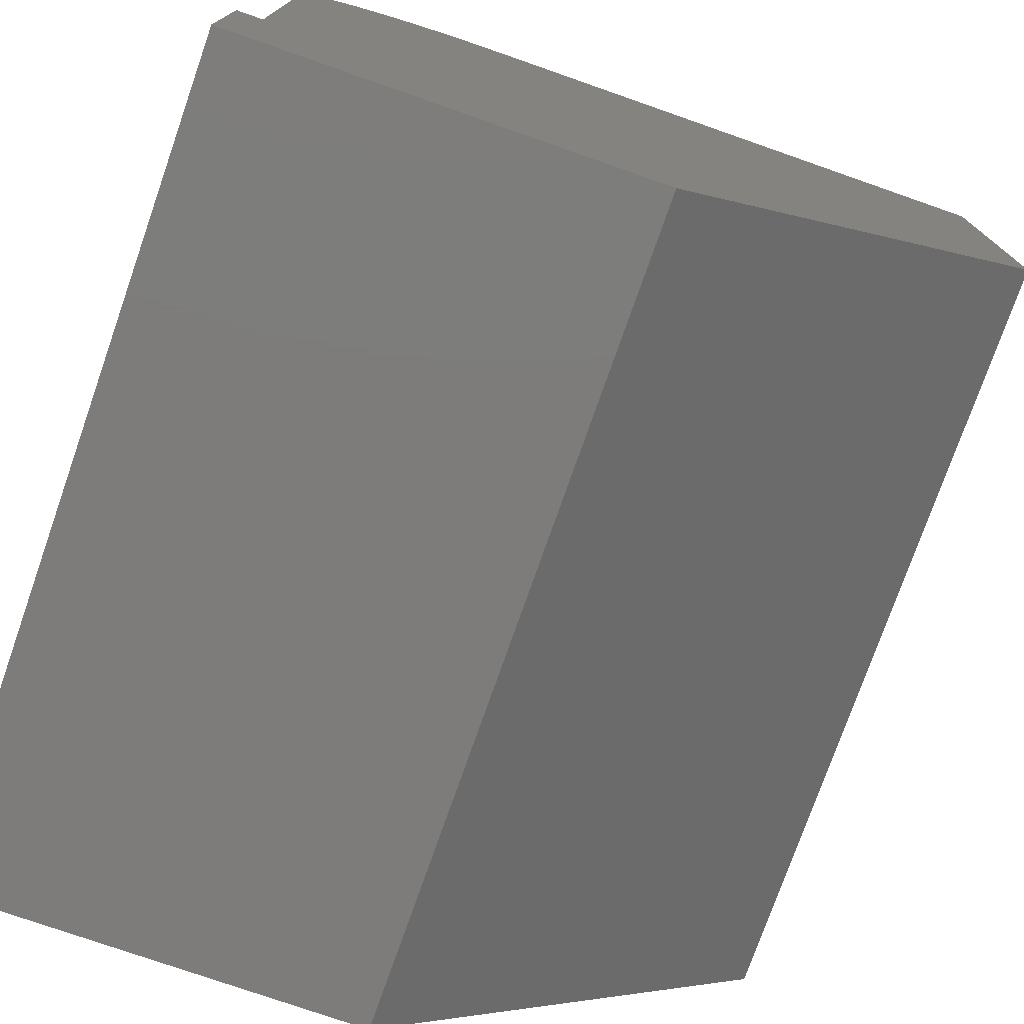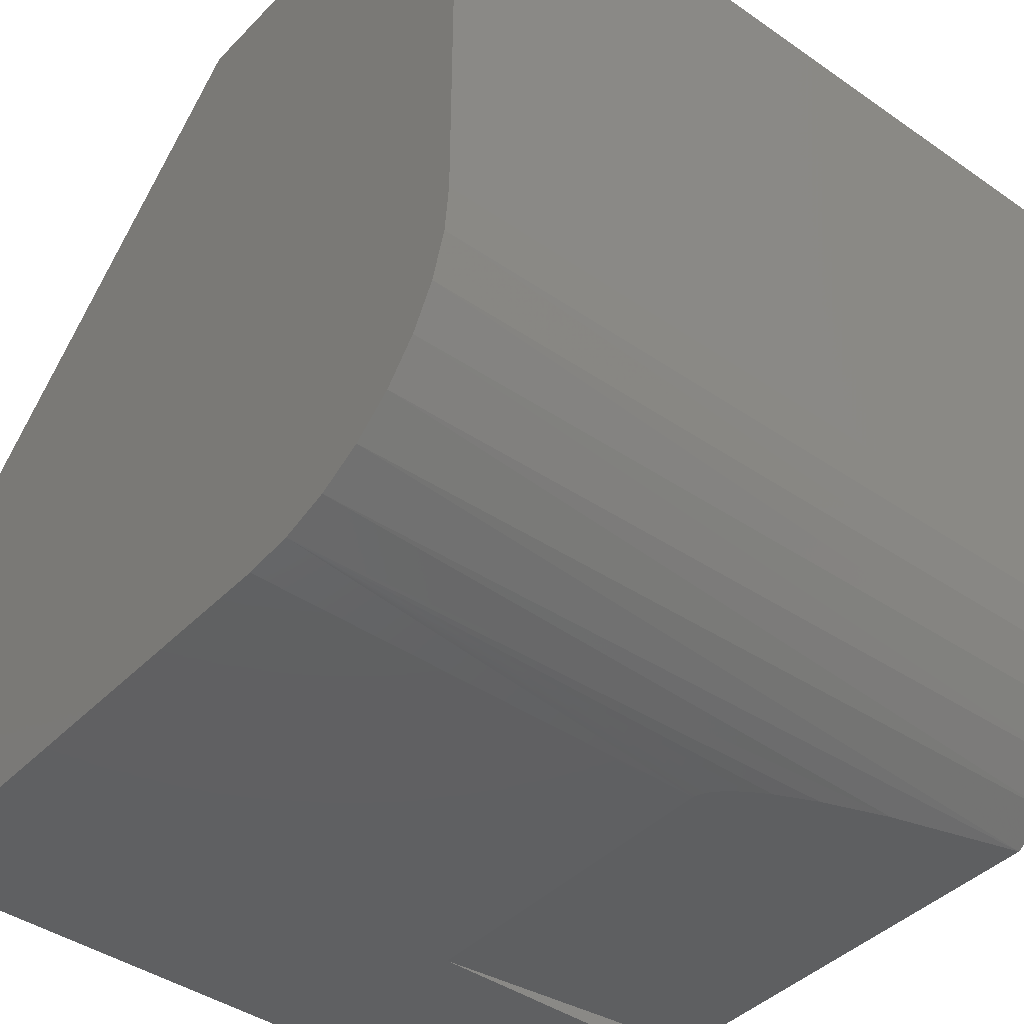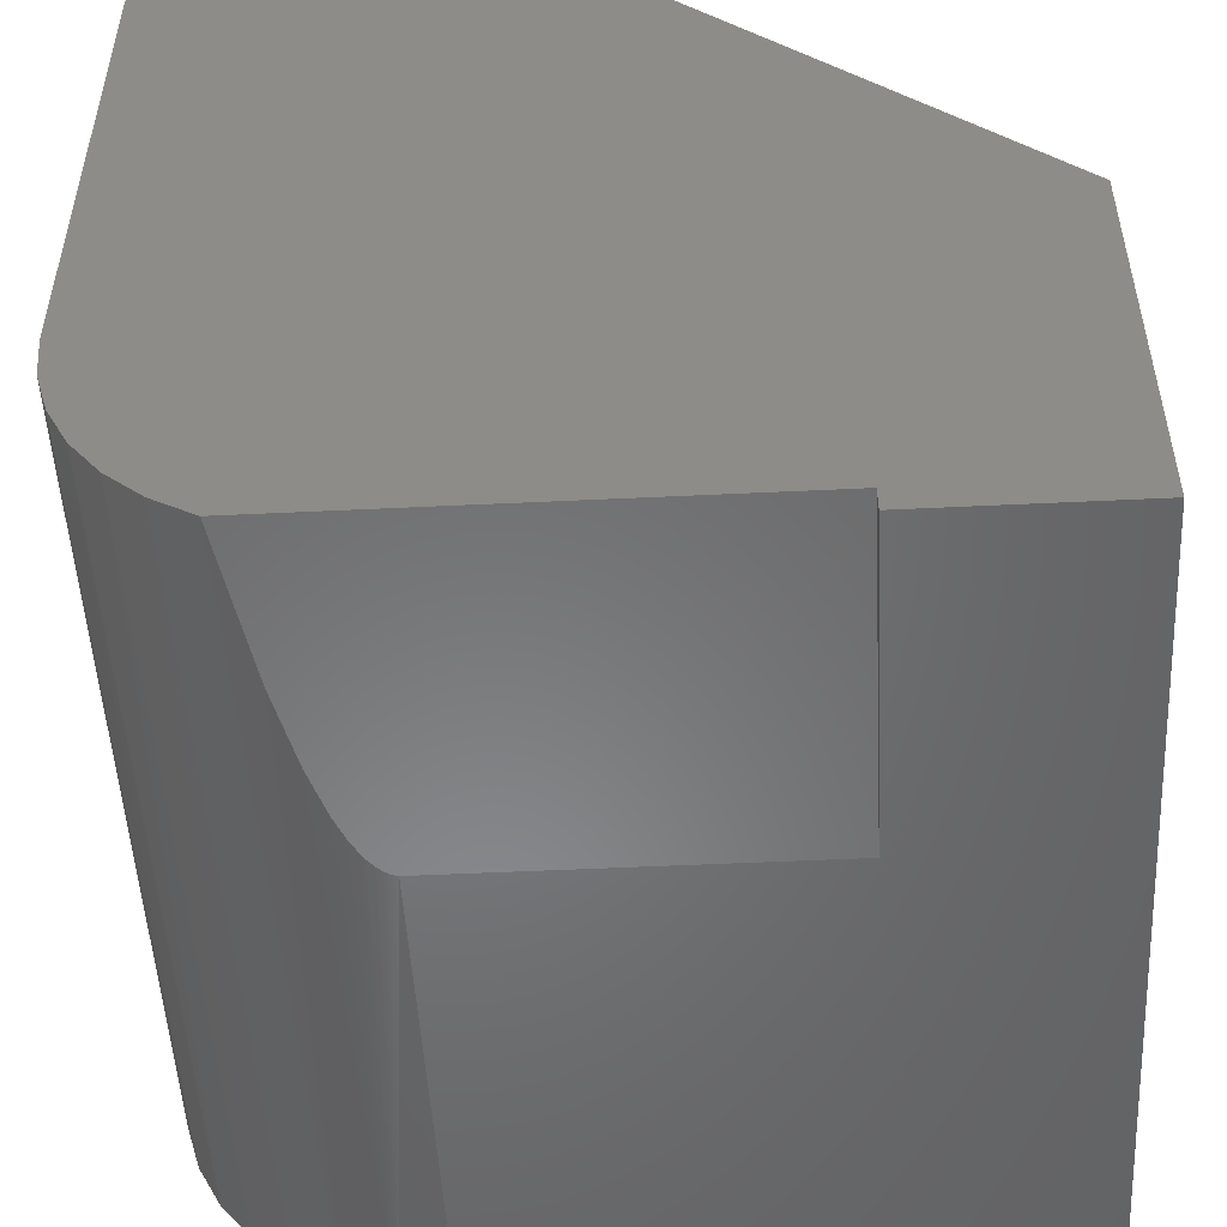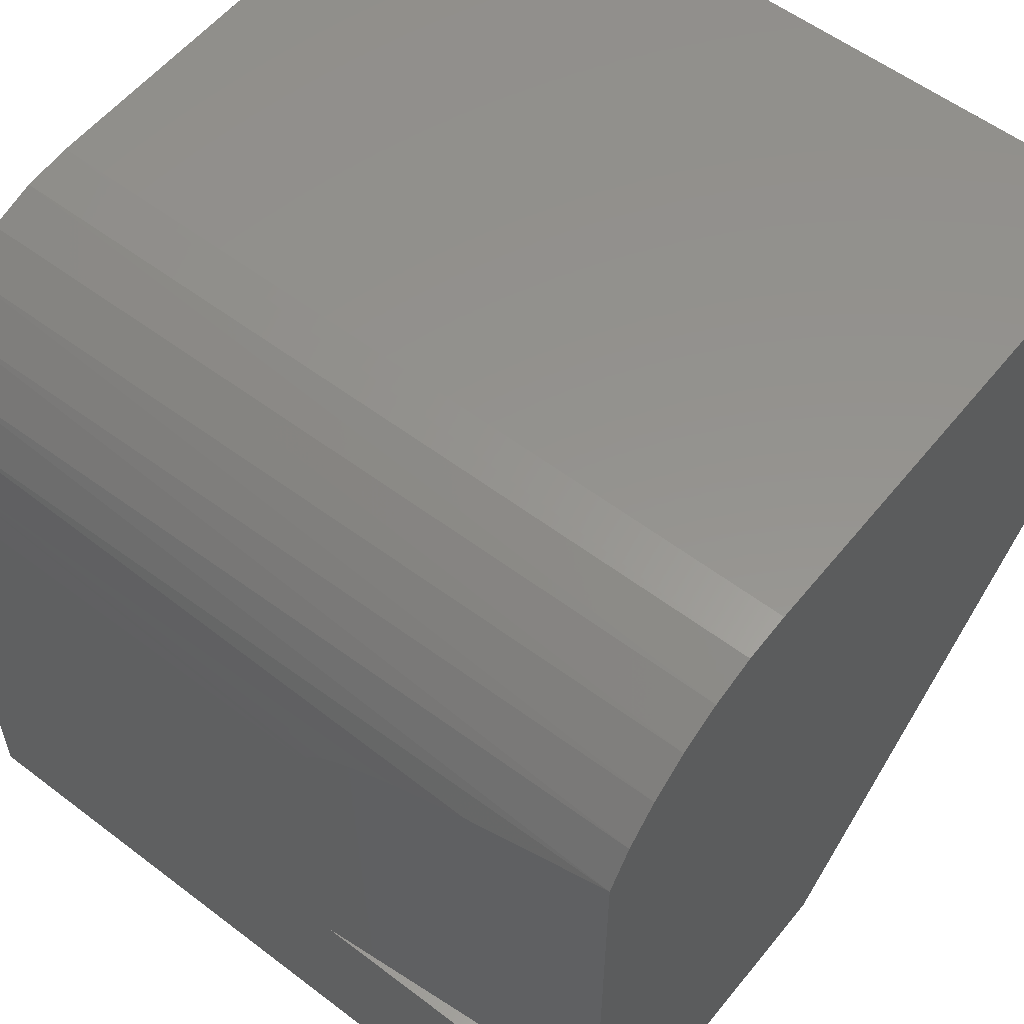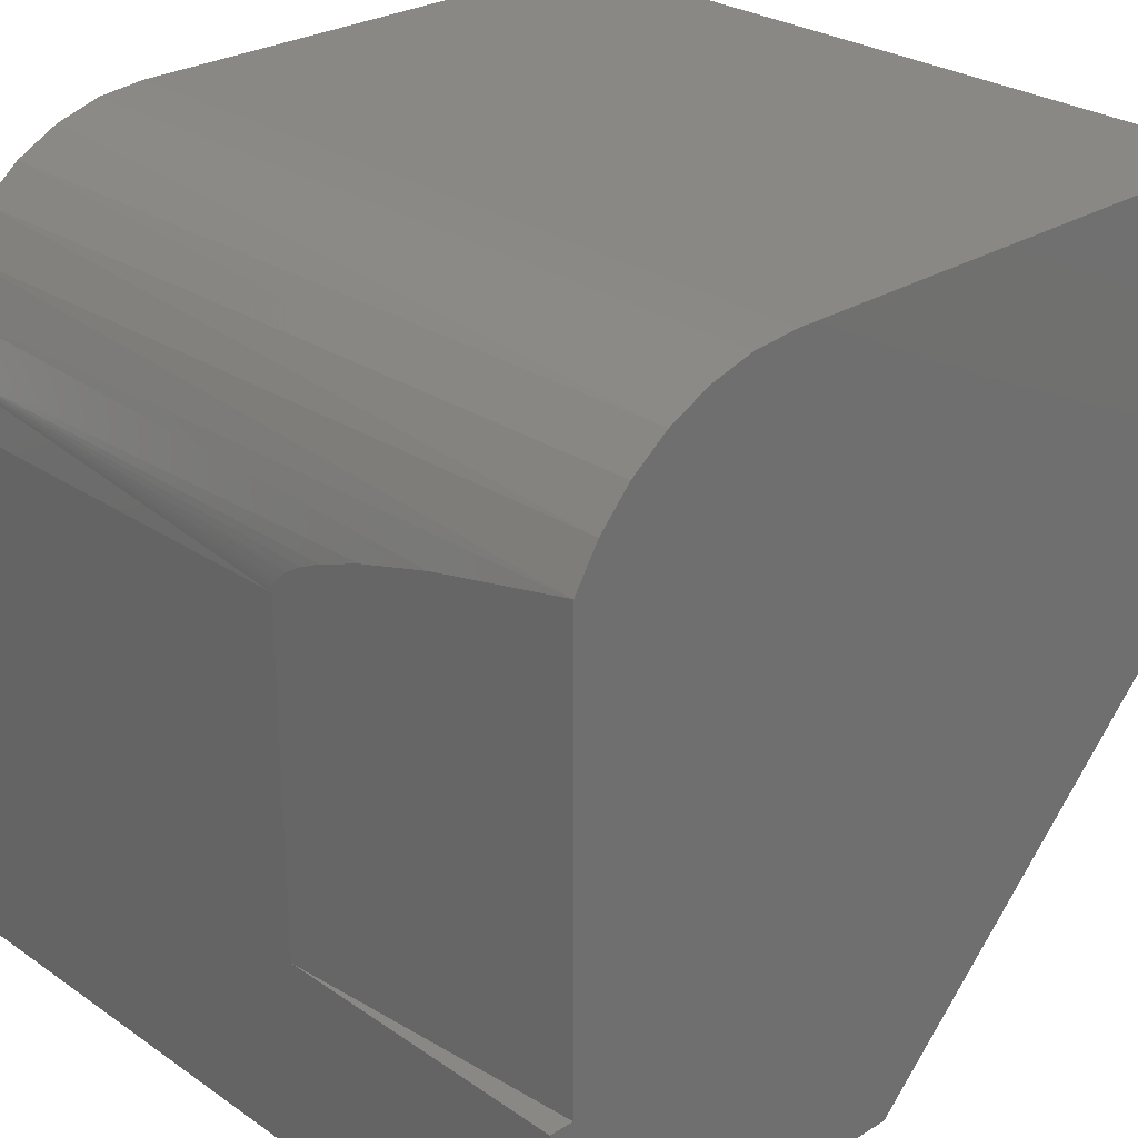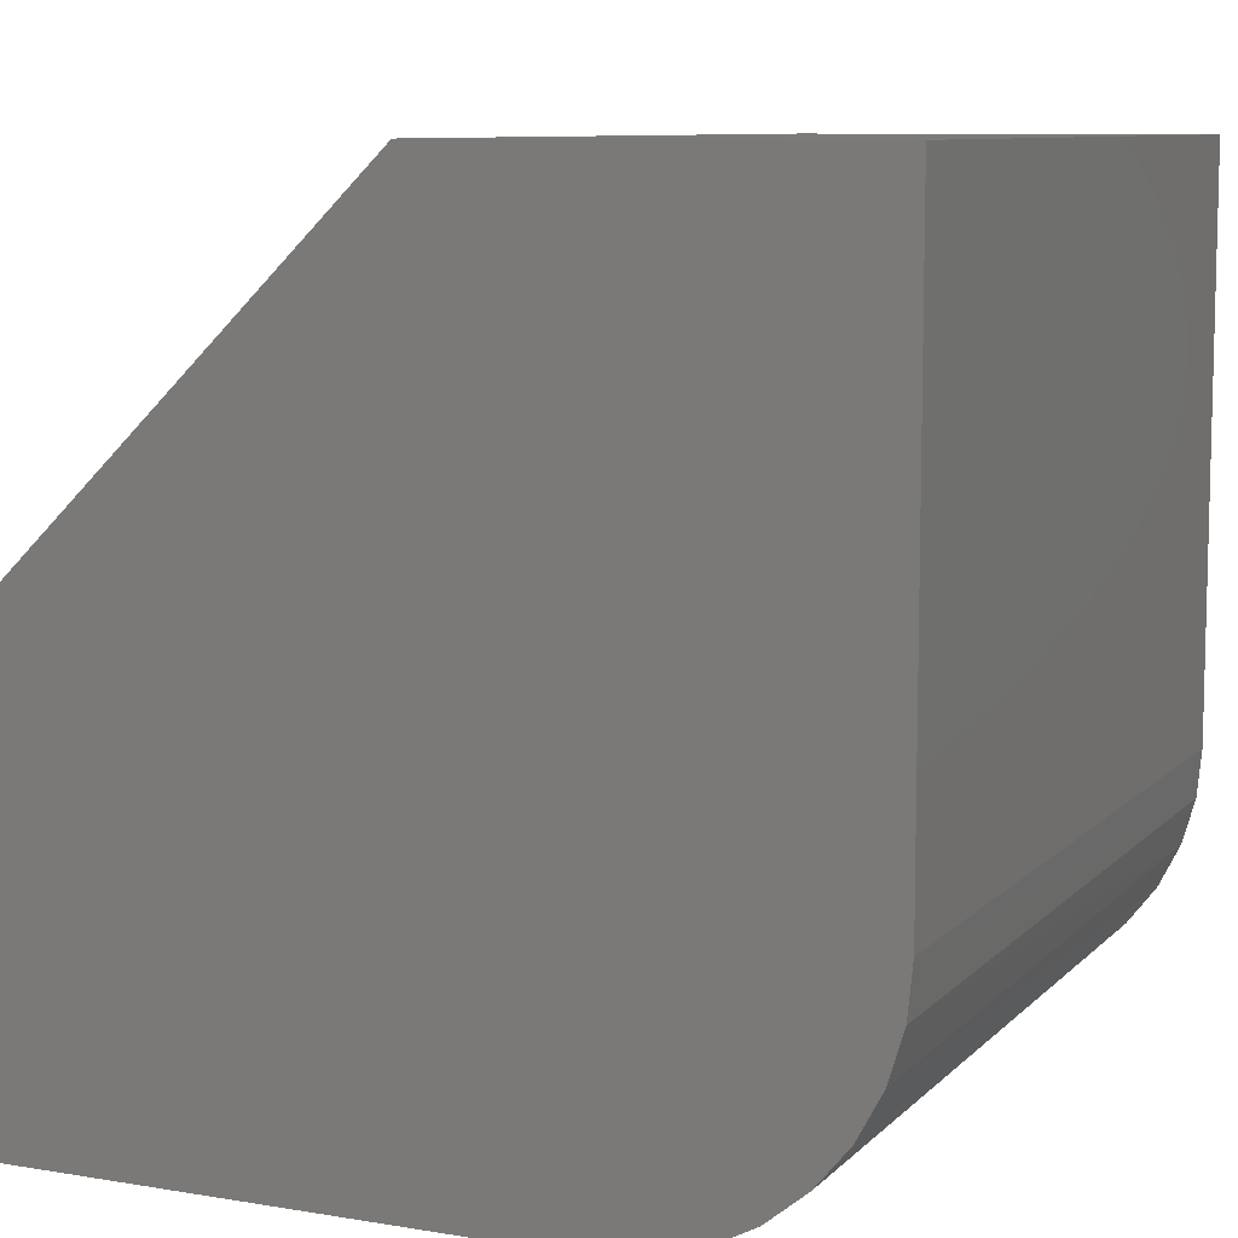
<metadata>
{"format":"stl","ext":"stl","renderer":"f3d","projection":"perspective","resolution":1024,"background":"white","views":[{"elev":-76.0,"azim":-109.3,"up":"+Y"},{"elev":-42.0,"azim":140.2,"up":"+Z"},{"elev":-51.2,"azim":-87.0,"up":"+Z"},{"elev":56.5,"azim":-141.5,"up":"+Y"},{"elev":27.3,"azim":-133.5,"up":"+Y"},{"elev":8.9,"azim":114.2,"up":"+Z"}]}
</metadata>
<code>
# stl→obj: 40 verts, 76 faces
v 0 -0.3711 0.75
v 0 -0.75 0.3789
v 0.75 -0.3711 0.75
v 0.75 -0.75 0.3789
v 0.75 -0.75 0
v 0.75 -0.2344 -3.157e-17
v 0.75 -0.1887 0.004503
v 0.75 -0.1447 0.01784
v 0.75 -0.1042 0.0395
v 0.75 -0.06865 0.06865
v 0.75 -0.0395 0.1042
v 0.75 -0.01784 0.1447
v 0.75 -0.004503 0.1887
v 0.75 1.435e-17 0.2344
v 0.75 4.592e-17 0.75
v 0 -0.75 0
v 0 -0.5605 -1.16e-17
v 0.2969 -0.5605 -1.16e-17
v 0.2969 -0.2344 -3.157e-17
v 0 -0.5605 0.02344
v 0 1.435e-17 0.2344
v 0 -0.00407 0.1909
v 0 -0.01614 0.1489
v 0 -0.03579 0.1099
v 0 -0.06233 0.07521
v 0 -0.09485 0.04606
v -2.767e-17 -0.1322 0.02344
v 0 4.592e-17 0.75
v 0.135 -0.158 0.01278
v 0.2023 -0.1757 0.007469
v 0.244 -0.1903 0.004174
v 0.2641 -0.1996 0.002589
v 0.2771 -0.2074 0.001562
v 0.2812 -0.2103 0.001236
v 0.2887 -0.217 0.0006426
v 0.2926 -0.2217 0.0003403
v 0.2942 -0.2243 0.0002117
v 0.2954 -0.2271 0.0001128
v 0.2963 -0.2294 4.688e-05
v 0.2968 -0.2319 7.827e-06
f 1 2 3
f 3 2 4
f 5 6 7
f 5 7 8
f 5 8 9
f 5 9 10
f 5 10 11
f 5 11 12
f 5 12 13
f 5 13 14
f 5 14 4
f 4 14 3
f 3 14 15
f 2 16 4
f 4 16 5
f 16 17 5
f 5 17 18
f 5 18 6
f 6 18 19
f 20 17 16
f 20 16 2
f 20 2 21
f 20 21 22
f 20 22 23
f 20 23 24
f 20 24 25
f 20 25 26
f 20 26 27
f 2 1 21
f 21 1 28
f 18 17 20
f 20 19 18
f 27 29 30
f 27 30 31
f 27 31 32
f 27 32 33
f 27 33 34
f 27 34 35
f 27 35 36
f 27 36 37
f 27 37 38
f 27 38 39
f 27 39 40
f 27 40 19
f 27 19 20
f 21 28 14
f 14 28 15
f 13 12 23
f 24 23 12
f 12 11 24
f 25 24 11
f 11 10 25
f 26 25 10
f 10 9 26
f 19 40 6
f 27 26 9
f 27 9 8
f 27 8 29
f 7 6 40
f 7 40 39
f 7 39 38
f 7 38 37
f 7 37 36
f 7 36 35
f 7 35 34
f 7 34 33
f 7 33 32
f 7 32 31
f 7 31 30
f 7 30 29
f 7 29 8
f 21 14 22
f 22 14 13
f 22 13 23
f 28 1 15
f 15 1 3

</code>
